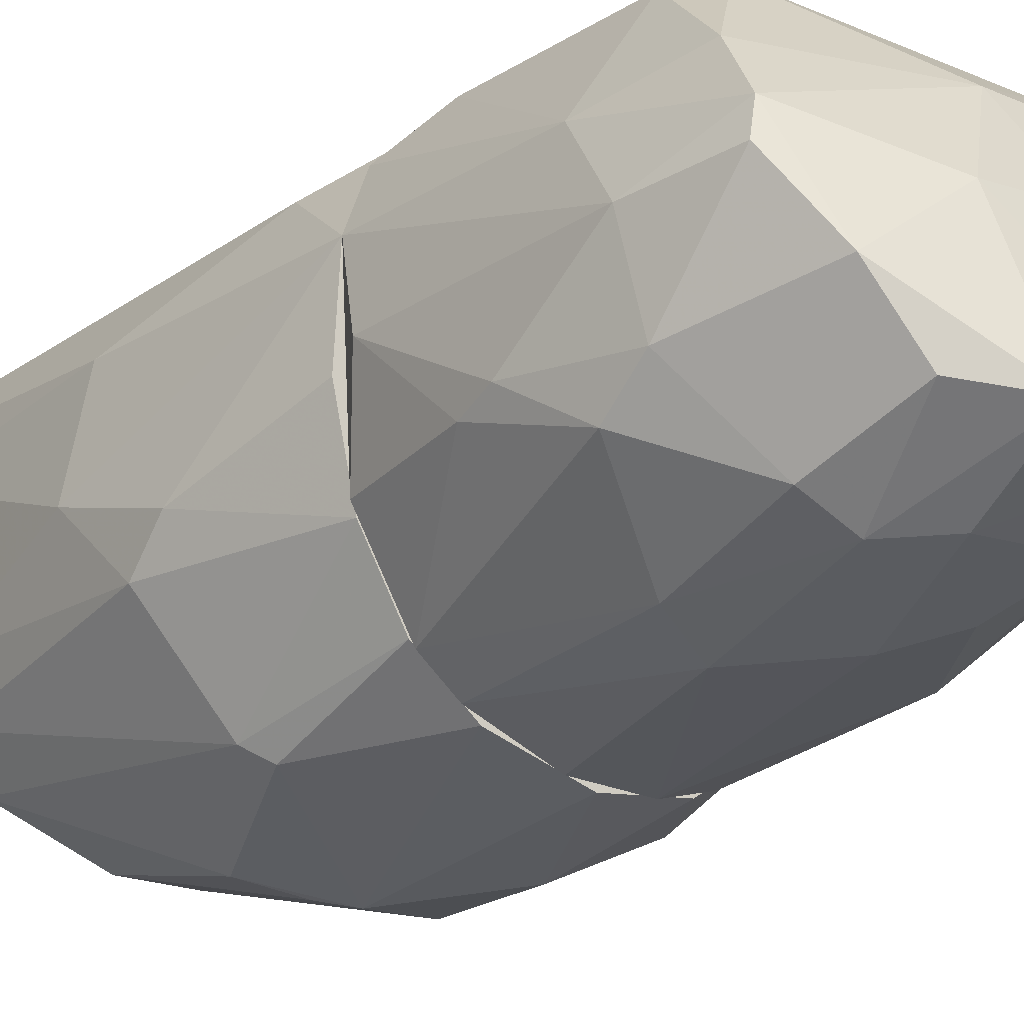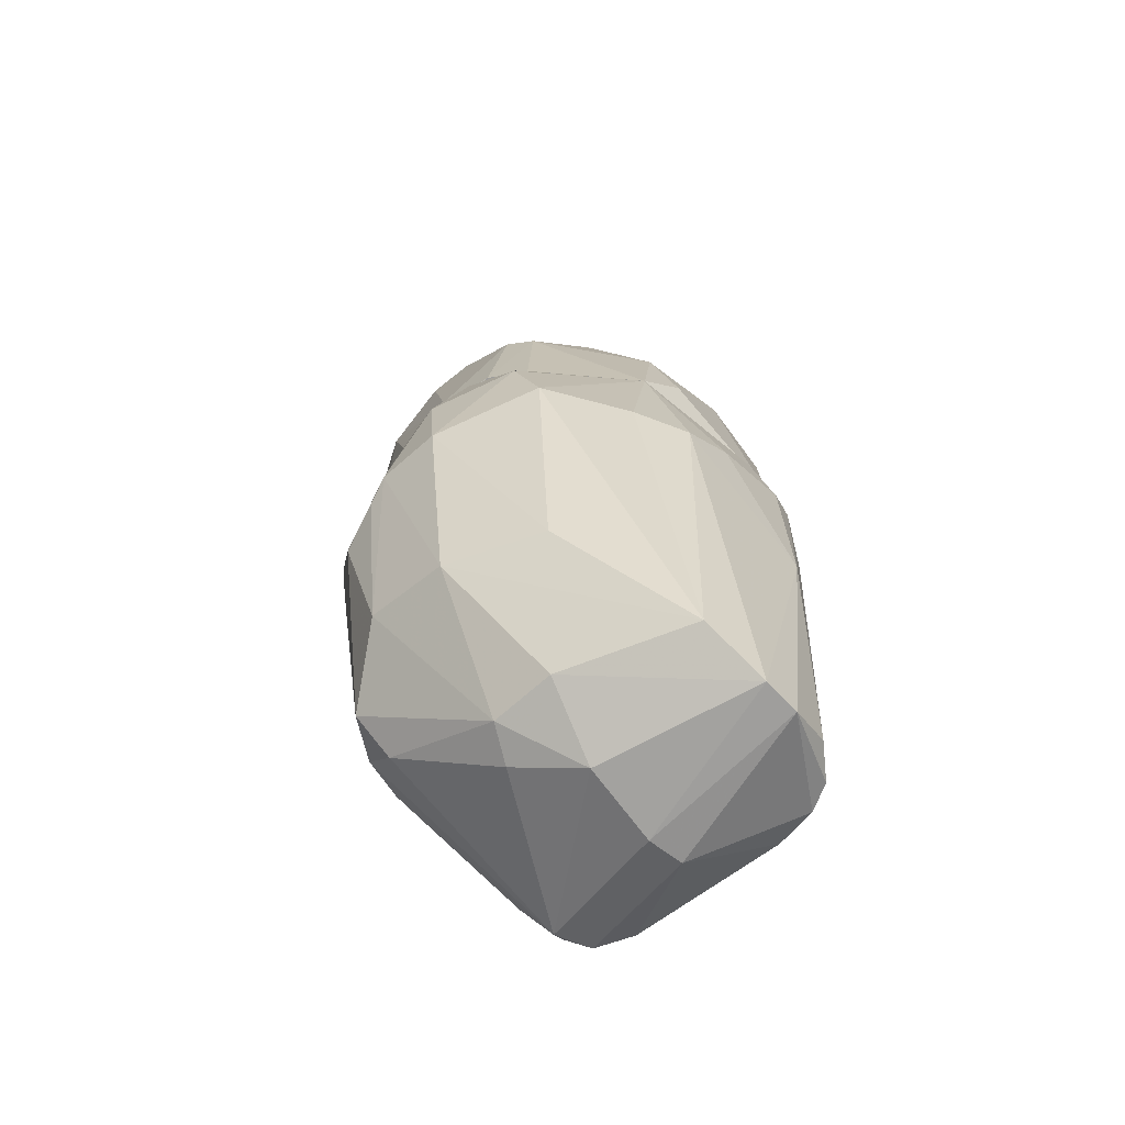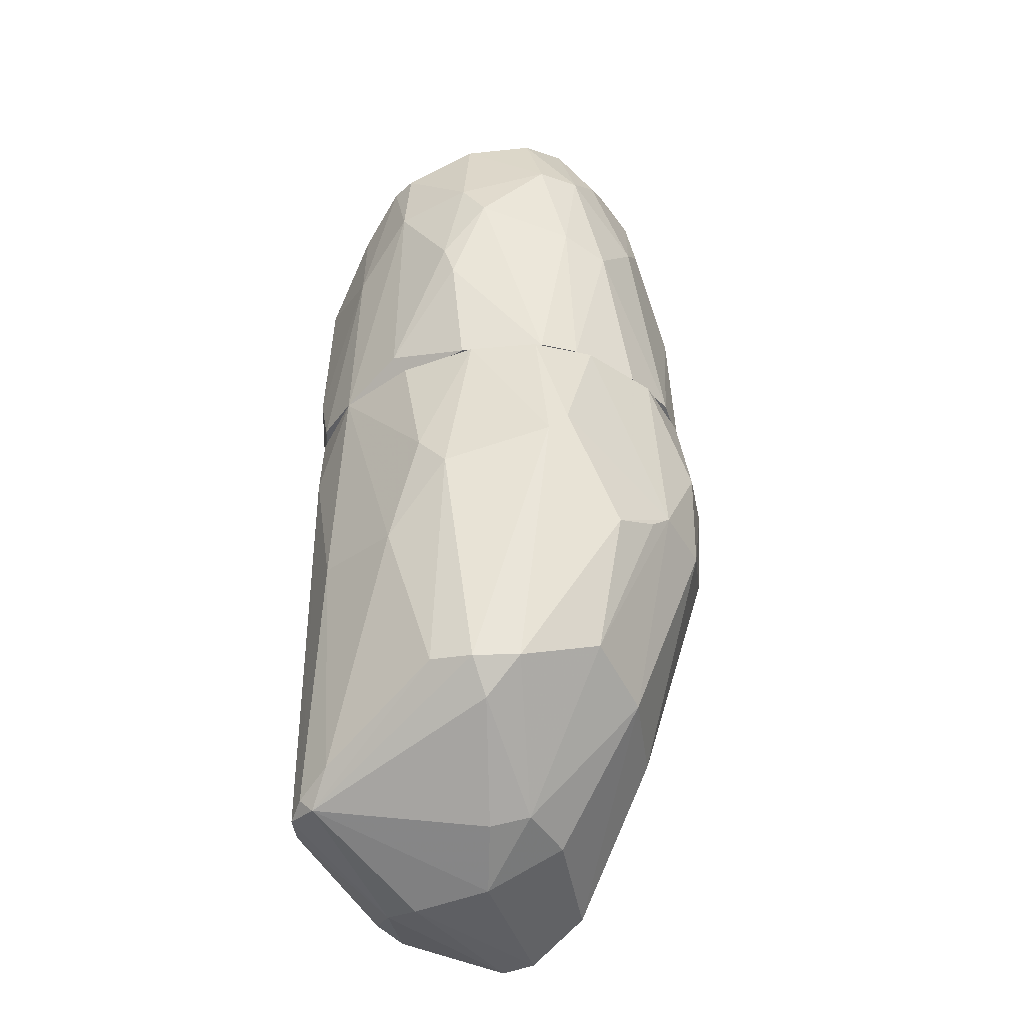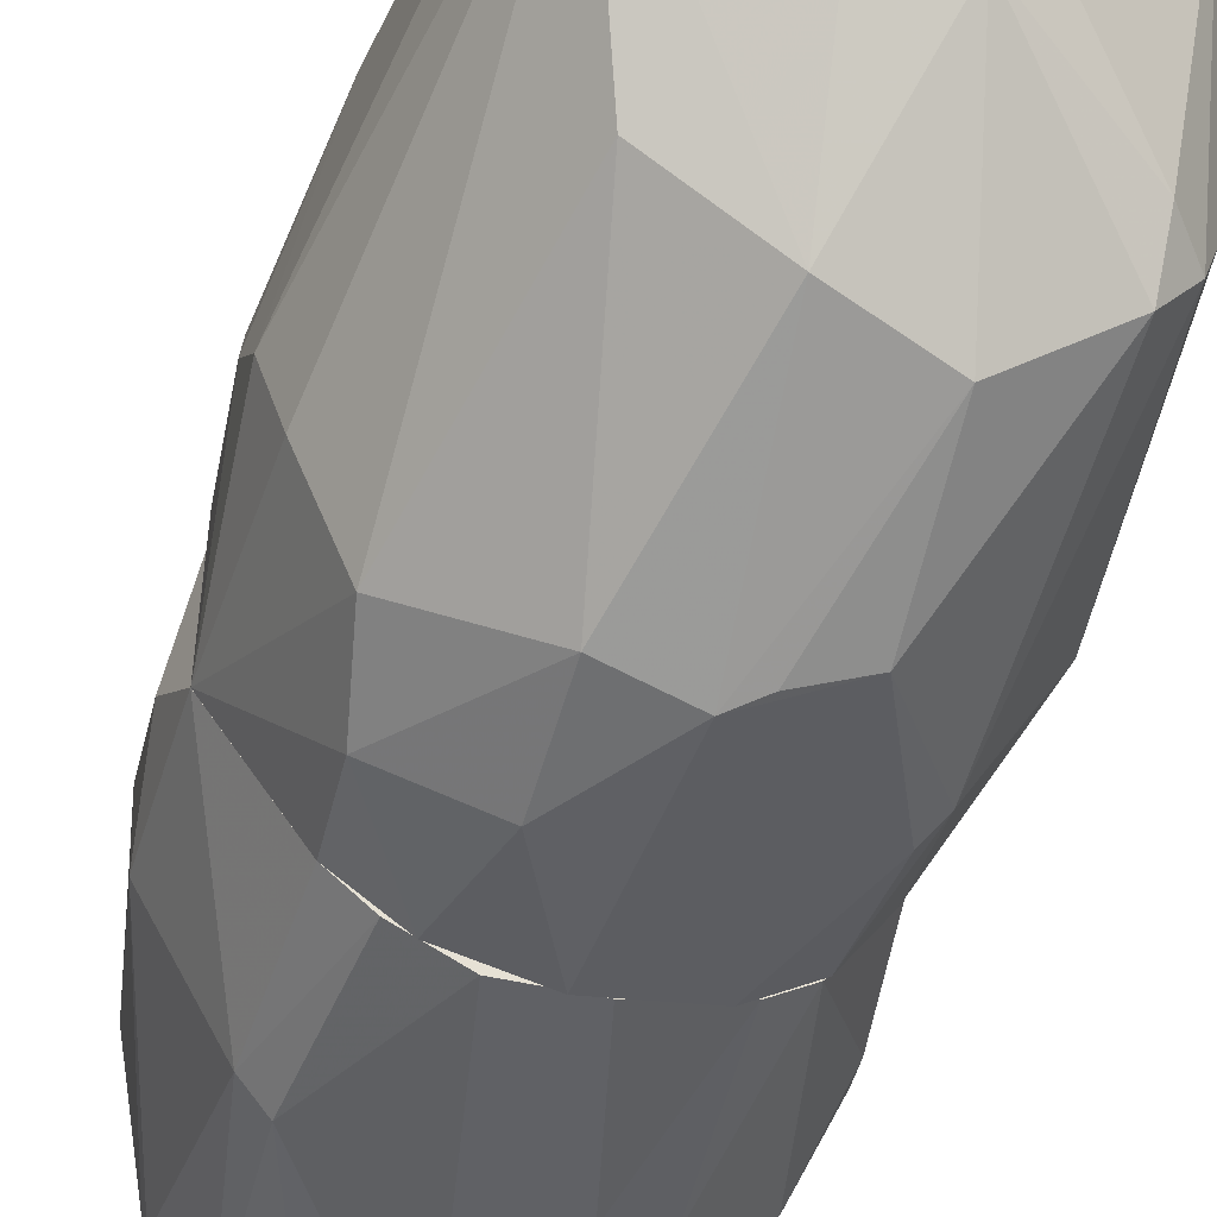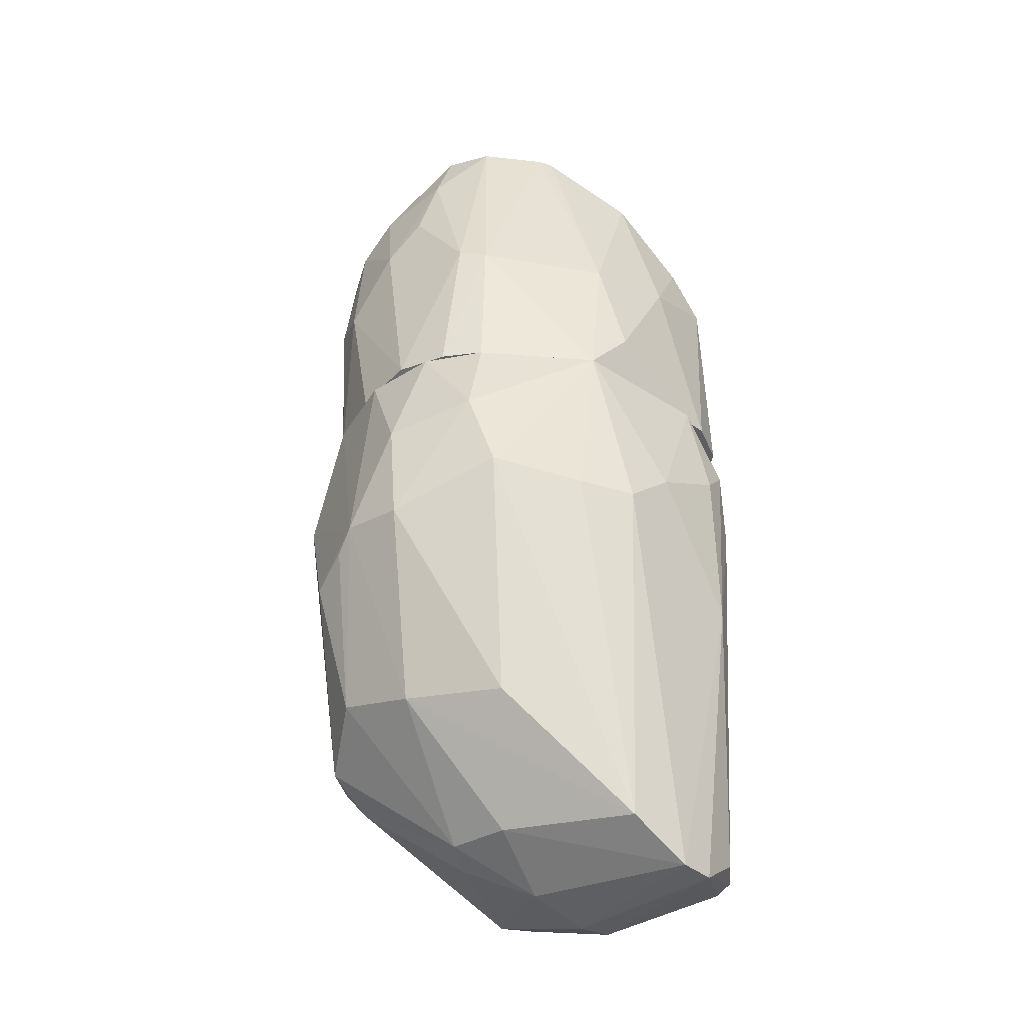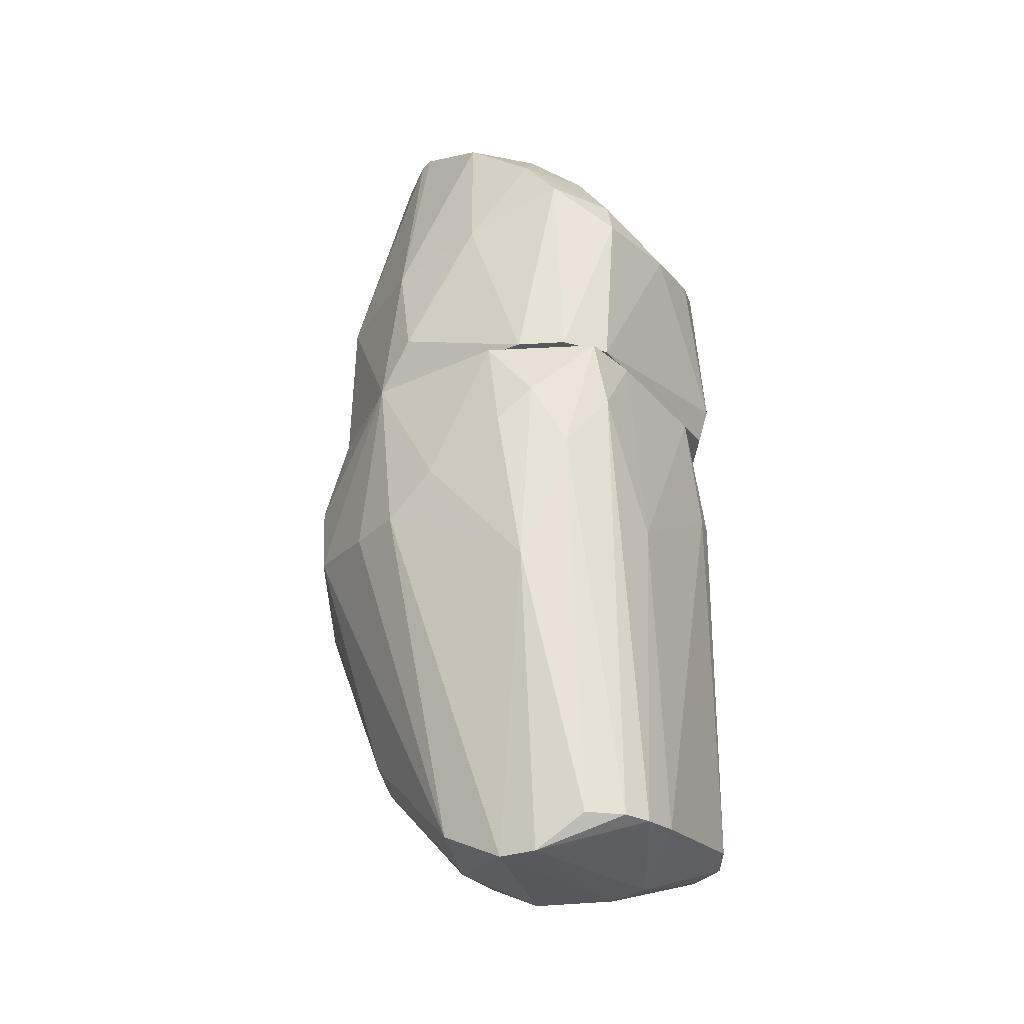
<metadata>
{"format":"obj","ext":"obj","renderer":"f3d","projection":"perspective","resolution":1024,"background":"white","views":[{"elev":-24.2,"azim":-40.8,"up":"+Y"},{"elev":-71.0,"azim":50.7,"up":"+Z"},{"elev":-38.8,"azim":-52.0,"up":"+Z"},{"elev":-50.9,"azim":162.0,"up":"+Y"},{"elev":-37.5,"azim":49.8,"up":"+Z"},{"elev":-29.9,"azim":124.3,"up":"+Z"}]}
</metadata>
<code>
o convex_0
v 0.001015 0.001908 -0.004243
v 0.000163 -0.00235 -0.006278
v -7.3e-05 -0.002302 -0.006467
v 0.001772 0.001151 -0.009873
v -0.001445 0.001245 -0.009163
v -0.001729 -0.000174 -0.004244
v 0.002197 -0.000599 -0.004243
v -0.001208 -0.001403 -0.008358
v 0.001299 -0.001167 -0.008358
v -0.000641 -0.001971 -0.004243
v -0.001303 0.001435 -0.004243
v 0.000636 0.002002 -0.009494
v 0.00215 0.001387 -0.004905
v 0.001772 -0.001687 -0.005947
v 0.000258 0.000157 -0.009825
v 0.002387 -0.000268 -0.006088
v -0.001823 -0.000883 -0.005994
v 0.000967 -0.002018 -0.004243
v -0.000641 0.00186 -0.005379
v 0.001819 0.00011 -0.009541
v 0.0004 -0.001687 -0.008264
v 0.001346 0.001908 -0.009541
v -0.001114 -0.001971 -0.005473
v -0.000972 0.001718 -0.00921
v -0.001729 0.000819 -0.006609
v 0.00163 0.00186 -0.004243
v -0.001634 -0.000599 -0.008311
v 6.9e-05 0.00134 -0.009825
v 0.000825 -0.002254 -0.006373
v -7.3e-05 -0.000646 -0.0094
v 0.00215 0.001245 -0.006846
v -0.001398 0.001103 -0.009305
v -0.00154 -0.000978 -0.004244
v -0.001871 -0.000174 -0.006704
v -0.001681 0.000725 -0.004244
v 0.002197 0.000867 -0.004243
v 0.001583 -0.001877 -0.005143
v 0.000873 0.002002 -0.006278
v -0.000357 0.00186 -0.004243
v 0.000778 -0.002302 -0.005332
v -0.000546 -0.002208 -0.006657
v -0.000451 -0.001829 -0.008027
v -0.001208 -0.000977 -0.00869
v 0.001535 0.001955 -0.004953
v 0.000589 -0.000552 -0.009446
v 0.002197 -0.000836 -0.006089
v 0.002387 0.000252 -0.005662
v 0.001819 0.000772 -0.009873
v 0.000211 -0.00216 -0.004243
v -0.00031 -0.000315 -0.009494
v -0.001445 0.00134 -0.005001
v 0.001914 0.001671 -0.005521
v 0.00163 0.001624 -0.009541
v -0.000924 0.001766 -0.005332
v -0.001303 0.001482 -0.009257
v 0.001062 0.002002 -0.009541
v -0.001492 -0.001025 -0.008359
v -0.001256 -0.001829 -0.005663
v 6.9e-05 0.000962 -0.009873
v -0.001871 -0.000552 -0.005616
v 0.001488 -0.00164 -0.004243
v -0.001161 -0.001592 -0.004243
v 0.002292 0.001056 -0.005237
v -0.00154 0.000819 -0.008973
f 27 34 64
f 7 1 10
f 10 1 11
f 7 10 18
f 14 9 20
f 20 9 21
f 2 10 23
f 19 12 24
f 1 7 26
f 24 12 28
f 9 14 29
f 2 21 29
f 21 9 29
f 27 17 34
f 6 11 35
f 25 34 35
f 26 7 36
f 13 26 36
f 14 7 37
f 29 14 37
f 12 19 38
f 11 1 39
f 1 38 39
f 38 19 39
f 2 29 40
f 37 18 40
f 29 37 40
f 3 2 41
f 2 23 41
f 2 3 42
f 21 2 42
f 8 30 42
f 30 21 42
f 3 41 42
f 41 8 42
f 30 8 43
f 1 26 44
f 38 1 44
f 20 21 45
f 30 15 45
f 21 30 45
f 7 14 46
f 16 7 46
f 14 20 46
f 20 16 46
f 7 16 47
f 16 31 47
f 36 7 47
f 16 20 48
f 4 31 48
f 31 16 48
f 45 15 48
f 20 45 48
f 10 2 49
f 18 10 49
f 2 40 49
f 40 18 49
f 15 30 50
f 32 15 50
f 30 43 50
f 43 32 50
f 5 25 51
f 35 11 51
f 25 35 51
f 26 13 52
f 13 31 52
f 22 44 52
f 44 26 52
f 4 22 53
f 31 4 53
f 52 31 53
f 22 52 53
f 19 24 54
f 11 39 54
f 39 19 54
f 51 11 54
f 51 54 55
f 24 28 55
f 32 5 55
f 28 32 55
f 5 51 55
f 54 24 55
f 22 4 56
f 4 28 56
f 28 12 56
f 12 38 56
f 44 22 56
f 38 44 56
f 17 27 57
f 27 32 57
f 43 8 57
f 32 43 57
f 33 17 58
f 8 41 58
f 41 23 58
f 57 8 58
f 17 57 58
f 28 4 59
f 15 32 59
f 32 28 59
f 48 15 59
f 4 48 59
f 33 6 60
f 17 33 60
f 34 17 60
f 6 35 60
f 35 34 60
f 7 18 61
f 37 7 61
f 18 37 61
f 11 6 62
f 10 11 62
f 23 10 62
f 6 33 62
f 33 58 62
f 58 23 62
f 31 13 63
f 13 36 63
f 47 31 63
f 36 47 63
f 25 5 64
f 5 32 64
f 32 27 64
f 34 25 64
o convex_1
v 0.001866 0.001151 -0.001594
v -0.001824 -0.000788 -0.002776
v -0.001776 -0.000883 -0.003107
v -0.000783 0.001813 -0.004195
v 0.001488 -0.00164 -0.004243
v -0.00031 -0.001356 -0.000175
v -0.001492 0.000772 -0.001358
v 0.001866 0.001624 -0.004243
v -0.000783 -0.001877 -0.004242
v 0.001488 -0.000552 -0.000411
v 0.0004 0.002049 -0.002445
v 0.002292 -0.000173 -0.00377
v -0.001681 0.000725 -0.004243
v 0.000542 -0.001876 -0.001641
v 0.000589 0.000867 -0.000884
v -0.001067 -0.00164 -0.001358
v -0.001681 -7.9e-05 -0.000979
v -0.000924 0.001719 -0.002067
v 0.001488 -0.001593 -0.002682
v 0.000636 -0.002113 -0.004195
v 0.001393 0.002002 -0.002539
v -0.000451 -0.002065 -0.002634
v 0.001015 -0.001214 -0.000317
v -0.000546 -7.9e-05 -0.000506
v 0.001441 0.001908 -0.004243
v -0.001587 -0.000883 -0.004243
v 0.00215 -0.00041 -0.002729
v 0.002198 -0.000599 -0.004243
v -0.00135 0.001482 -0.003628
v 0.001299 0.00011 -0.000506
v -0.00135 -0.000741 -0.0006
v -0.001634 -0.001214 -0.002162
v 0.001015 0.00134 -0.001358
v -0.000215 -0.001782 -0.000979
v 0.00215 0.000583 -0.002492
v 0.001819 0.000346 -0.000932
v -0.00083 0.001907 -0.003817
v 0.002103 0.001198 -0.004243
v 0.001866 0.001529 -0.002067
v -0.001824 -0.000126 -0.001831
v 0.001251 -0.001782 -0.002587
v 2.2e-05 0.000867 -0.000932
v -0.000924 -0.001877 -0.002492
v -0.001114 -0.00164 -0.004243
v -0.001681 0.00063 -0.002351
v -0.001256 0.001482 -0.002067
v 0.000636 -0.001687 -0.000932
v -0.001776 -3.2e-05 -0.004006
v -0.001634 0.000205 -0.000979
v -0.001492 0.001245 -0.004243
v 0.000164 -0.002018 -0.00202
v -2.6e-05 -0.002113 -0.004242
v -0.000357 0.001955 -0.002303
v -0.000877 0.001624 -0.001878
v -0.000924 -0.001309 -0.000506
v 0.000542 -0.001403 -0.000222
v 0.001251 0.000819 -0.000932
v 0.000305 -0.00093 -0.000222
v -0.000641 -0.001829 -0.00131
v -0.001681 -0.00093 -0.001736
v 0.001251 0.001861 -0.002115
v 0.000305 1.6e-05 -0.000459
v 0.001441 -0.000693 -0.000411
v 0.001157 -0.001923 -0.004243
f 116 108 128
f 72 69 77
f 72 77 89
f 85 72 89
f 75 85 89
f 77 69 90
f 91 83 92
f 69 72 92
f 83 69 92
f 76 91 92
f 70 88 95
f 66 67 96
f 91 76 99
f 91 99 100
f 74 91 100
f 94 74 100
f 99 65 100
f 89 68 101
f 75 89 101
f 92 72 102
f 76 92 102
f 99 76 102
f 99 102 103
f 72 85 103
f 65 99 103
f 102 72 103
f 83 87 105
f 79 97 106
f 73 86 107
f 80 96 107
f 107 96 108
f 90 69 108
f 67 90 108
f 96 67 108
f 73 107 108
f 77 104 109
f 82 101 110
f 101 93 110
f 109 71 110
f 93 109 110
f 78 105 111
f 105 87 111
f 67 66 112
f 90 67 112
f 77 90 112
f 66 104 112
f 104 77 112
f 81 95 113
f 95 88 113
f 104 81 113
f 106 71 113
f 88 106 113
f 71 109 113
f 109 104 113
f 68 89 114
f 89 77 114
f 101 68 114
f 93 101 114
f 109 93 114
f 77 109 114
f 86 84 115
f 105 78 115
f 84 105 115
f 111 98 115
f 78 111 115
f 86 73 116
f 84 86 116
f 73 108 116
f 75 101 117
f 101 82 117
f 71 106 118
f 106 97 118
f 110 71 118
f 82 110 118
f 97 117 118
f 117 82 118
f 95 80 119
f 70 95 119
f 87 74 120
f 70 98 120
f 111 87 120
f 98 111 120
f 79 94 121
f 97 79 121
f 65 97 121
f 100 65 121
f 94 100 121
f 88 70 122
f 74 94 122
f 70 120 122
f 120 74 122
f 98 70 123
f 107 86 123
f 80 107 123
f 86 115 123
f 115 98 123
f 119 80 123
f 70 119 123
f 80 95 124
f 95 81 124
f 66 96 124
f 96 80 124
f 104 66 124
f 81 104 124
f 85 75 125
f 97 65 125
f 103 85 125
f 65 103 125
f 75 117 125
f 117 97 125
f 94 79 126
f 106 88 126
f 79 106 126
f 88 122 126
f 122 94 126
f 74 87 127
f 87 83 127
f 91 74 127
f 83 91 127
f 69 83 128
f 83 105 128
f 105 84 128
f 108 69 128
f 84 116 128

</code>
